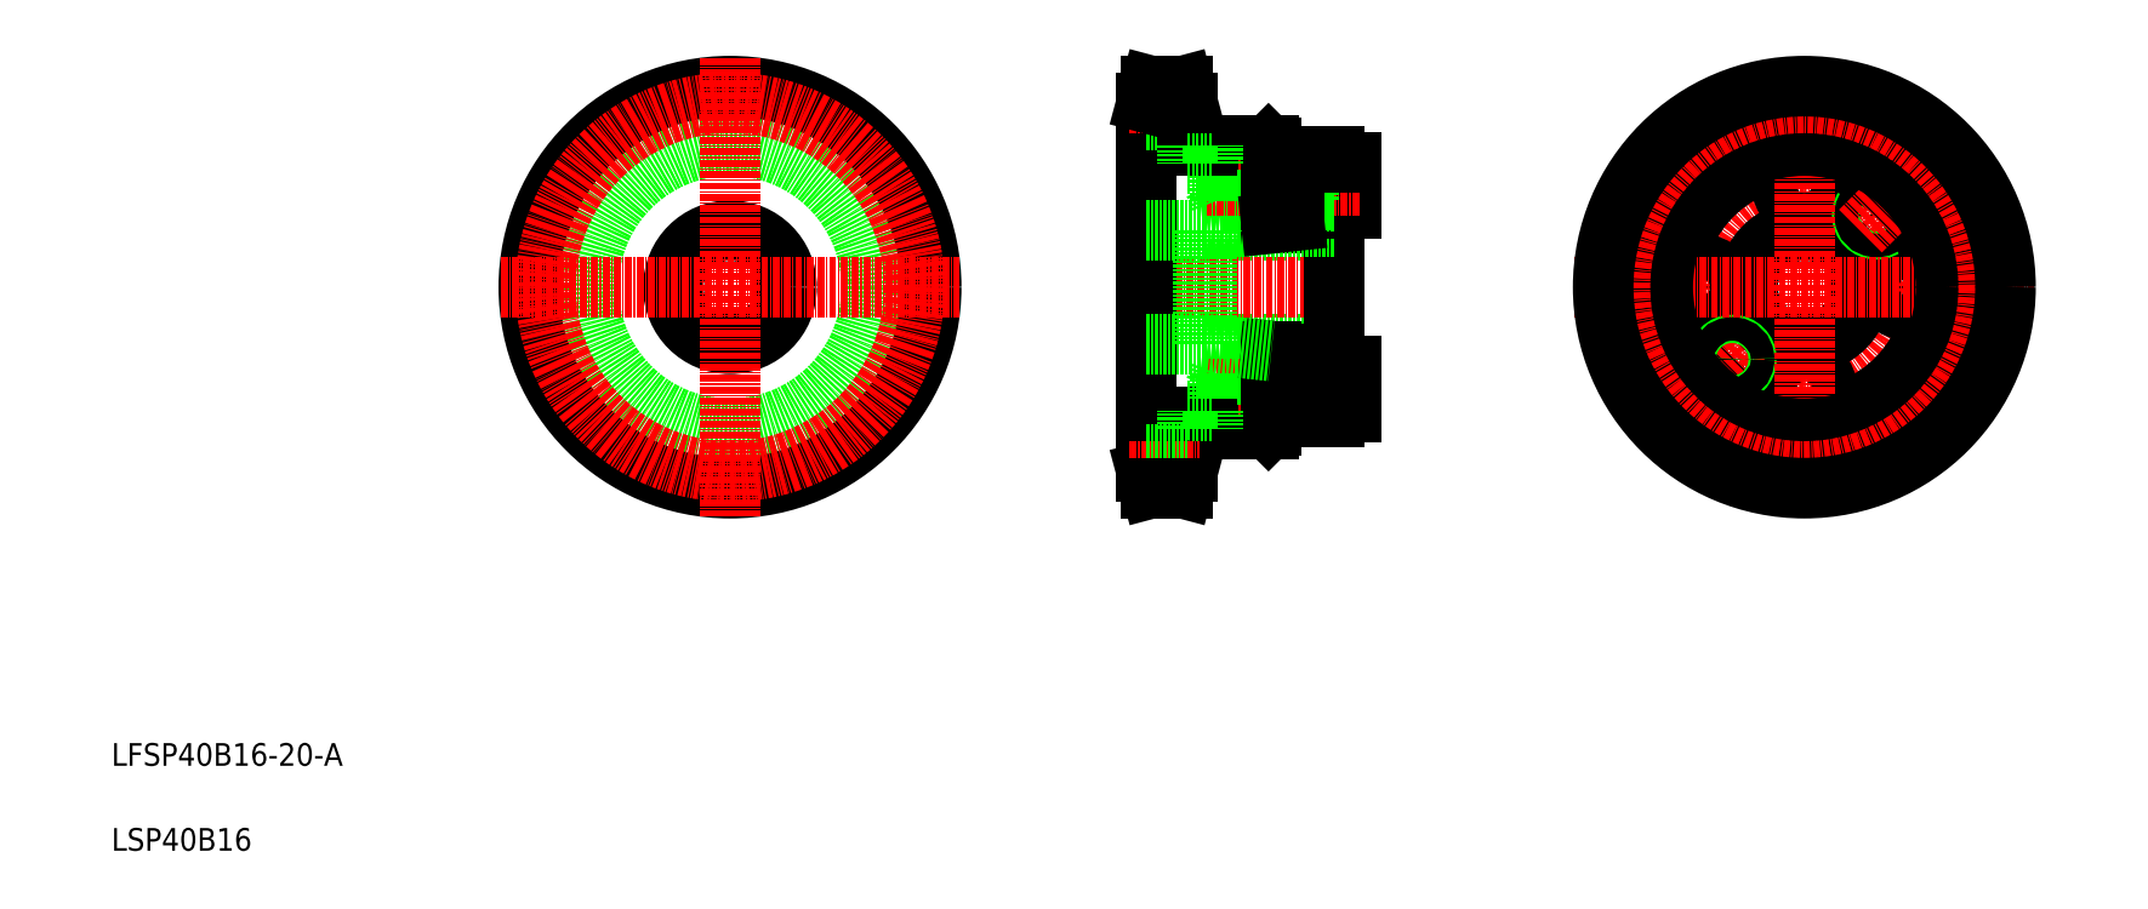
<metadata>
{"format":"dxf","ext":"dxf","renderer":"ezdxf+matplotlib","layout":"modelspace","background":"white","min_lineweight":24,"dpi":150}
</metadata>
<code>
0
SECTION
2
ENTITIES
0
CIRCLE
8
0
10
308.8
20
109.5
30
0
40
23
0
CIRCLE
8
CENTER
10
308.8
20
109.5
30
0
40
18
0
CIRCLE
8
0
10
308.8
20
109.5
30
0
40
10
0
CIRCLE
8
0
10
308.8
20
127.5
30
0
40
4
0
CIRCLE
8
0
10
290.8
20
109.5
30
0
40
4
0
CIRCLE
8
0
10
326.8
20
109.5
30
0
40
4
0
CIRCLE
8
0
10
321.5
20
122.3
30
0
40
2.5
0
CIRCLE
8
0
10
321.5
20
122.3
30
0
40
2.1
0
CIRCLE
8
0
10
308.8
20
109.5
30
0
40
23
0
LINE
8
CENTER
10
318.7
20
119.4
30
0
11
324.3
21
125.1
31
0
0
CIRCLE
8
0
10
308.8
20
91.53
30
0
40
4
0
LINE
8
CENTER
10
298.9
20
99.63
30
0
11
293.2
21
93.97
31
0
0
CIRCLE
8
0
10
296
20
96.8
30
0
40
2.5
0
CIRCLE
8
0
10
296
20
96.8
30
0
40
2.1
0
TEXT
8
0
10
10
20
25
30
0
40
4
1
LFSP40B16-20-A
0
TEXT
8
0
10
10
20
10
30
0
40
4
1
LSP40B16
0
CIRCLE
8
0
10
119.2
20
109.5
30
0
40
10
0
CIRCLE
8
0
10
119.2
20
109.5
30
0
40
25
0
CIRCLE
8
0
10
119.2
20
109.5
30
0
40
35.5
0
CIRCLE
8
CENTER
10
119.2
20
109.5
30
0
40
32.55
0
LINE
8
CENTER
10
119.2
20
150
30
0
11
119.2
21
69.03
31
0
0
LINE
8
CENTER
10
78.67
20
109.5
30
0
11
159.7
21
109.5
31
0
0
LINE
8
0
10
218.7
20
125
30
0
11
218.7
21
121.2
31
0
0
LINE
8
0
10
228.7
20
131.5
30
0
11
228.7
21
123.5
31
0
0
LINE
8
0
10
214.7
20
125
30
0
11
214.7
21
120.8
31
0
0
LINE
8
0
10
225.7
20
132.5
30
0
11
225.7
21
109.5
31
0
0
LINE
8
0
10
192.7
20
142.1
30
0
11
192.7
21
109.5
31
0
0
LINE
8
0
10
202.7
20
119.5
30
0
11
214.7
21
120.8
31
0
0
LINE
8
0
10
225.7
20
119.5
30
0
11
202.7
21
119.5
31
0
0
LINE
8
0
10
214.7
20
89.03
30
0
11
205.7
21
89.03
31
0
0
LINE
8
0
10
214.7
20
88.78
30
0
11
206.7
21
88.78
31
0
0
LINE
8
0
10
203.4
20
84.53
30
0
11
214.2
21
84.53
31
0
0
LINE
8
0
10
214.7
20
94.03
30
0
11
205.7
21
94.03
31
0
0
LINE
8
0
10
214.7
20
94.28
30
0
11
206.7
21
94.28
31
0
0
LINE
8
0
10
225.7
20
99.53
30
0
11
202.7
21
99.53
31
0
0
LINE
8
CENTER
10
230.2
20
91.53
30
0
11
203.2
21
91.53
31
0
0
LINE
8
CENTER
10
187.7
20
109.5
30
0
11
231.2
21
109.5
31
0
0
LINE
8
0
10
199.9
20
76.98
30
0
11
199.9
21
86.53
31
0
0
LINE
8
0
10
192.7
20
76.98
30
0
11
192.7
21
109.5
31
0
0
LINE
8
0
10
202.7
20
99.53
30
0
11
202.7
21
109.5
31
0
0
LINE
8
0
10
203.2
20
99.53
30
0
11
203.2
21
109.5
31
0
0
LINE
8
0
10
192.7
20
99.53
30
0
11
202.7
21
99.53
31
0
0
LINE
8
0
10
204.7
20
91.53
30
0
11
205.7
21
94.03
31
0
0
LINE
8
0
10
205.7
20
89.03
30
0
11
205.7
21
94.03
31
0
0
LINE
8
0
10
206.7
20
88.78
30
0
11
206.7
21
94.28
31
0
0
LINE
8
0
10
205.7
20
89.03
30
0
11
204.7
21
91.53
31
0
0
LINE
8
0
10
203.4
20
84.53
30
0
11
199.9
21
84.53
31
0
0
LINE
8
0
10
192.7
20
119.5
30
0
11
202.7
21
119.5
31
0
0
LINE
8
0
10
203.2
20
119.5
30
0
11
203.2
21
109.5
31
0
0
LINE
8
0
10
202.7
20
119.5
30
0
11
202.7
21
109.5
31
0
0
LINE
8
0
10
225.7
20
86.53
30
0
11
225.7
21
109.5
31
0
0
LINE
8
0
10
218.7
20
89.03
30
0
11
225.7
21
89.03
31
0
0
LINE
8
0
10
225.7
20
88.78
30
0
11
218.7
21
88.78
31
0
0
LINE
8
0
10
225.7
20
86.53
30
0
11
218.7
21
86.53
31
0
0
LINE
8
0
10
225.7
20
94.28
30
0
11
218.7
21
94.28
31
0
0
LINE
8
0
10
218.7
20
94.03
30
0
11
225.7
21
94.03
31
0
0
LINE
8
0
10
218.7
20
86.53
30
0
11
218.7
21
89.03
31
0
0
LINE
8
0
10
221.2
20
89.03
30
0
11
221.2
21
94.03
31
0
0
LINE
8
0
10
218.7
20
94.03
30
0
11
218.7
21
97.83
31
0
0
LINE
8
0
10
214.7
20
85.03
30
0
11
214.7
21
89.03
31
0
0
LINE
8
0
10
214.2
20
84.53
30
0
11
214.7
21
85.03
31
0
0
LINE
8
0
10
214.7
20
94.03
30
0
11
214.7
21
98.25
31
0
0
LINE
8
0
10
214.7
20
89.03
30
0
11
218.7
21
89.03
31
0
0
LINE
8
0
10
218.7
20
94.03
30
0
11
214.7
21
94.03
31
0
0
LINE
8
0
10
228.7
20
87.53
30
0
11
228.7
21
95.53
31
0
0
LINE
8
0
10
228.7
20
87.53
30
0
11
225.7
21
87.53
31
0
0
LINE
8
0
10
228.7
20
95.53
30
0
11
225.7
21
95.53
31
0
0
LINE
8
0
10
228.7
20
123.5
30
0
11
225.7
21
123.5
31
0
0
LINE
8
0
10
214.7
20
124.8
30
0
11
206.7
21
124.8
31
0
0
LINE
8
0
10
214.7
20
130.3
30
0
11
206.7
21
130.3
31
0
0
LINE
8
0
10
214.7
20
130
30
0
11
205.7
21
130
31
0
0
LINE
8
0
10
214.7
20
125
30
0
11
205.7
21
125
31
0
0
LINE
8
0
10
203.4
20
134.5
30
0
11
214.2
21
134.5
31
0
0
LINE
8
CENTER
10
230.2
20
127.5
30
0
11
203.2
21
127.5
31
0
0
LINE
8
0
10
193.5
20
145
30
0
11
199.1
21
145
31
0
0
LINE
8
0
10
192.7
20
139.1
30
0
11
199.9
21
139.1
31
0
0
LINE
8
CENTER
10
189.7
20
142.1
30
0
11
202
21
142.1
31
0
0
LINE
8
0
10
192.7
20
142.1
30
0
11
193.5
21
145
31
0
0
LINE
8
0
10
199.9
20
142.1
30
0
11
199.1
21
145
31
0
0
LINE
8
0
10
206.7
20
130.3
30
0
11
206.7
21
124.8
31
0
0
LINE
8
0
10
204.7
20
127.5
30
0
11
205.7
21
125
31
0
0
LINE
8
0
10
205.7
20
130
30
0
11
204.7
21
127.5
31
0
0
LINE
8
0
10
205.7
20
130
30
0
11
205.7
21
125
31
0
0
LINE
8
0
10
203.4
20
134.5
30
0
11
199.9
21
134.5
31
0
0
LINE
8
0
10
199.9
20
142.1
30
0
11
199.9
21
134.5
31
0
0
LINE
8
0
10
218.7
20
130
30
0
11
225.7
21
130
31
0
0
LINE
8
0
10
218.7
20
125
30
0
11
225.7
21
125
31
0
0
LINE
8
0
10
225.7
20
132.5
30
0
11
218.7
21
132.5
31
0
0
LINE
8
0
10
225.7
20
130.3
30
0
11
218.7
21
130.3
31
0
0
LINE
8
0
10
225.7
20
124.8
30
0
11
218.7
21
124.8
31
0
0
LINE
8
0
10
221.2
20
130
30
0
11
221.2
21
125
31
0
0
LINE
8
0
10
218.7
20
132.5
30
0
11
218.7
21
130
31
0
0
LINE
8
0
10
214.2
20
134.5
30
0
11
214.7
21
134
31
0
0
LINE
8
0
10
214.7
20
134
30
0
11
214.7
21
130
31
0
0
LINE
8
0
10
218.7
20
125
30
0
11
214.7
21
125
31
0
0
LINE
8
0
10
214.7
20
130
30
0
11
218.7
21
130
31
0
0
LINE
8
0
10
228.7
20
131.5
30
0
11
225.7
21
131.5
31
0
0
LINE
8
0
10
214.7
20
120.8
30
0
11
218.7
21
121.2
31
0
0
LINE
8
0
10
214.7
20
98.25
30
0
11
218.7
21
97.83
31
0
0
LINE
8
0
10
202.7
20
99.53
30
0
11
214.7
21
98.25
31
0
0
LINE
8
CENTER
10
268.3
20
109.5
30
0
11
349.3
21
109.5
31
0
0
LINE
8
CENTER
10
308.8
20
150
30
0
11
308.8
21
69.03
31
0
0
CIRCLE
8
0
10
308.8
20
109.5
30
0
40
25
0
CIRCLE
8
CENTER
10
308.8
20
109.5
30
0
40
32.55
0
CIRCLE
8
0
10
308.8
20
109.5
30
0
40
35.5
0
LINE
8
0
10
204.3
20
131.3
30
0
11
204.3
21
134.5
31
0
0
LINE
8
0
10
199.9
20
134.5
30
0
11
199.9
21
131.3
31
0
0
LINE
8
0
10
199.9
20
131.3
30
0
11
204.3
21
131.3
31
0
0
LINE
8
0
10
199.9
20
87.78
30
0
11
204.3
21
87.78
31
0
0
LINE
8
0
10
199.9
20
84.53
30
0
11
199.9
21
87.78
31
0
0
LINE
8
0
10
204.3
20
87.78
30
0
11
204.3
21
84.53
31
0
0
LINE
8
0
10
199.9
20
76.98
30
0
11
199.1
21
74.03
31
0
0
LINE
8
0
10
192.7
20
76.98
30
0
11
193.5
21
74.03
31
0
0
LINE
8
CENTER
10
189.7
20
76.98
30
0
11
202
21
76.98
31
0
0
LINE
8
0
10
192.7
20
79.93
30
0
11
199.9
21
79.93
31
0
0
LINE
8
0
10
193.5
20
74.03
30
0
11
199.1
21
74.03
31
0
0
ENDSEC
0
EOF

</code>
